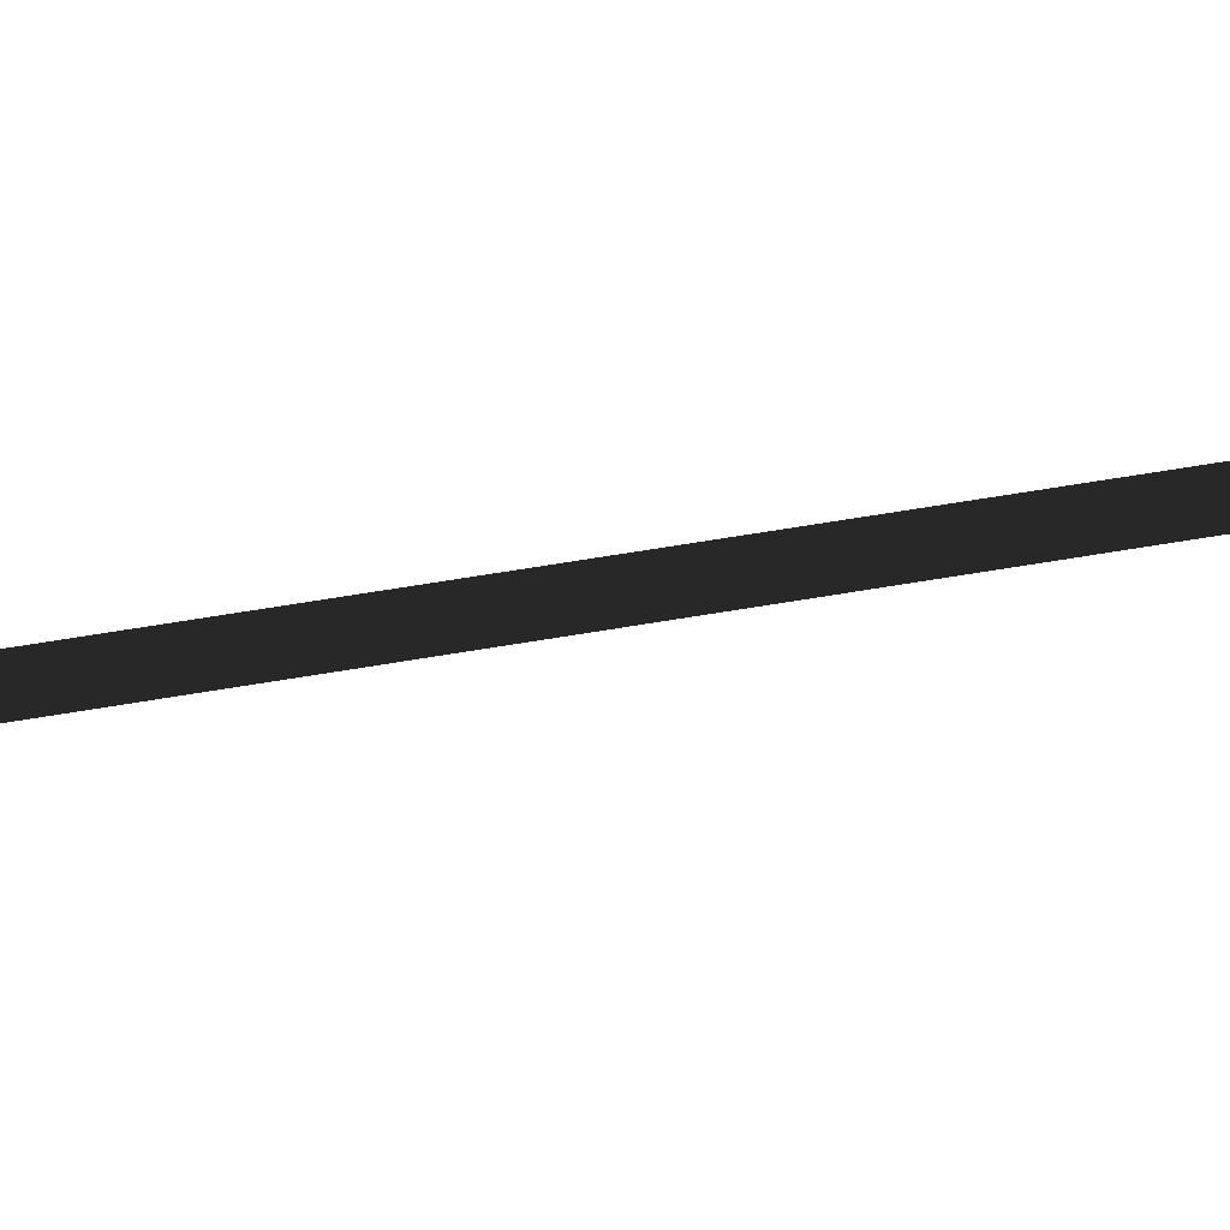
<metadata>
{"format":"obj","ext":"obj","renderer":"f3d","projection":"perspective","resolution":1024,"background":"white","views":[{"elev":-26.5,"azim":-68.8,"up":"+Y"}]}
</metadata>
<code>
g
v  0 0 1.487e+05
v  1 1 1.487e+05
v  1 0 1.487e+05
v  0 1 1.486e+05
g Mesh_1404.rip
f 1 2 3
f 1 4 2
g

</code>
